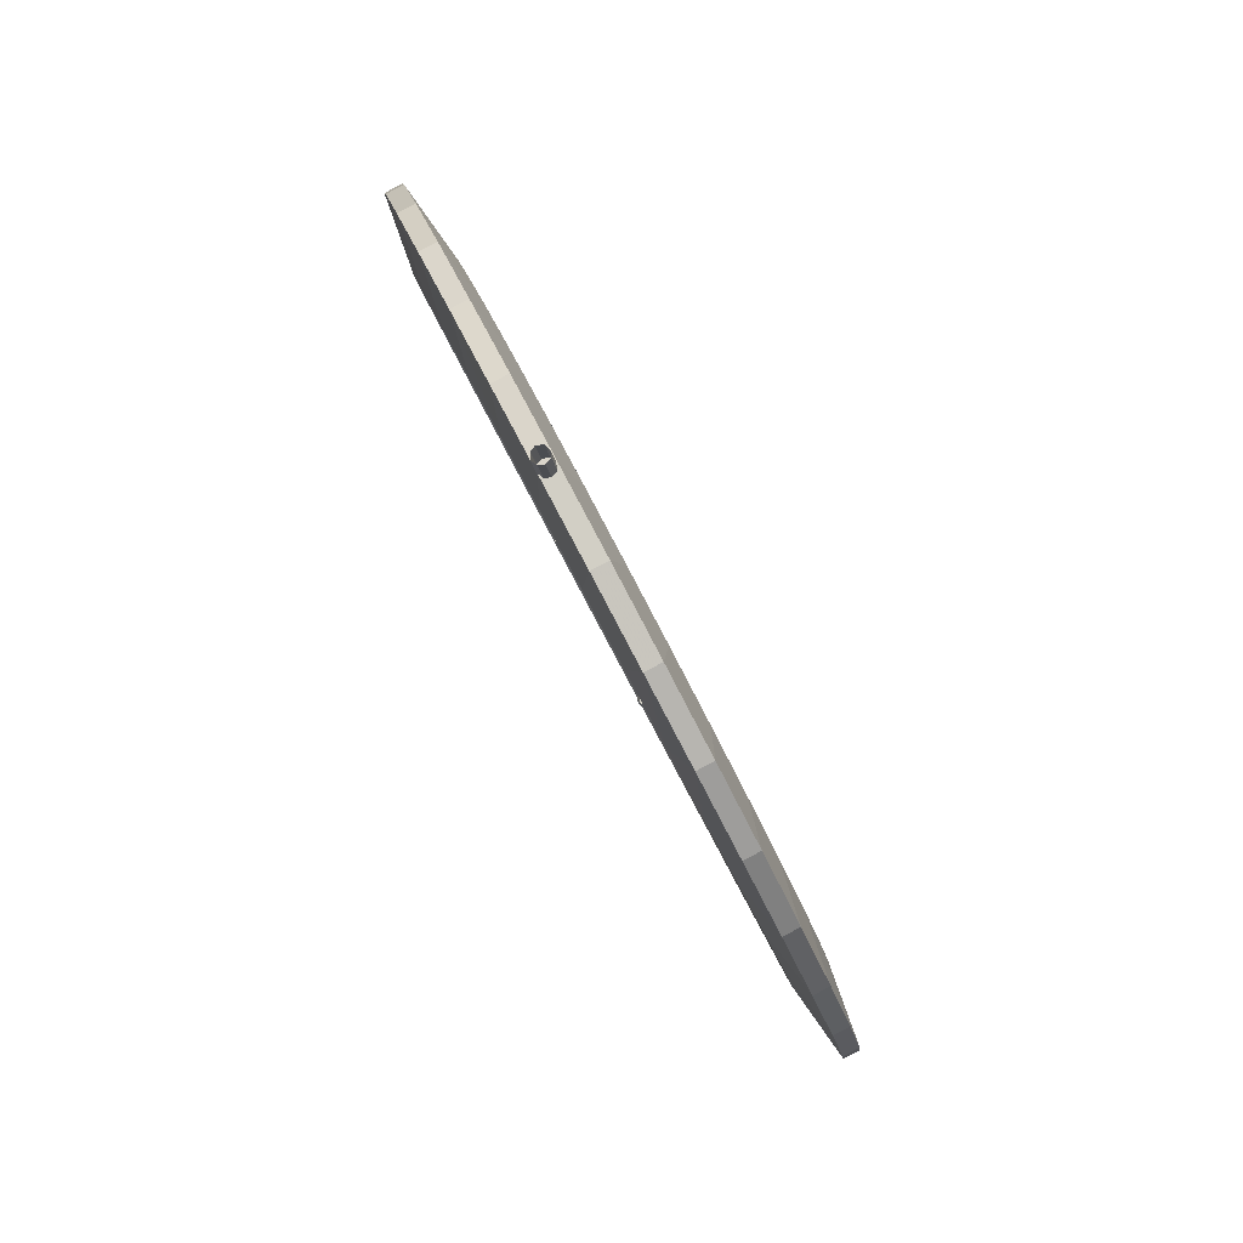
<metadata>
{"format":"obj","ext":"obj","renderer":"f3d","projection":"perspective","resolution":1024,"background":"white","views":[{"elev":-15.6,"azim":-82.7,"up":"+Y"}]}
</metadata>
<code>
g Chap01_Prop_BaseConsole_01B_04
v 0.0001179 -0.1228 0.06536
v 0.0001371 -0.1252 0.06068
v -0.02698 -0.1229 0.05943
v -0.02699 -0.1205 0.06414
v -0.05309 -0.1159 0.0558
v -0.0531 -0.1135 0.06055
v -0.07715 -0.1045 0.04993
v -0.07716 -0.102 0.05472
v -0.09825 -0.08909 0.04204
v -0.09826 -0.08663 0.04688
v -0.1156 -0.07034 0.03244
v -0.1156 -0.06786 0.03733
v -0.1284 -0.04894 0.02151
v -0.1285 -0.04643 0.02643
v -0.1364 -0.02571 0.009648
v -0.1364 -0.02318 0.01462
v -0.1391 -0.001532 -0.002676
v -0.1391 0.001013 0.002326
v -0.1365 0.02265 -0.01499
v -0.1365 0.02521 -0.009961
v -0.1286 0.04592 -0.02683
v -0.1286 0.04849 -0.02177
v -0.1157 0.06737 -0.03773
v -0.1157 0.06995 -0.03266
v -0.09846 0.08619 -0.04727
v -0.09847 0.08877 -0.0422
v -0.0774 0.1016 -0.05509
v -0.07741 0.1042 -0.05003
v -0.05336 0.1131 -0.06089
v -0.05337 0.1157 -0.05584
v -0.02728 0.1202 -0.06444
v -0.02729 0.1228 -0.05942
v -0.0001149 0.1227 -0.0656
v -0.0001274 0.1252 -0.06062
v -9.596e-05 0.09457 -0.04597
v -8.753e-05 0.09287 -0.04932
v -0.02062 0.091 -0.04848
v -0.02062 0.09274 -0.04506
v -0.04033 0.08563 -0.04579
v -0.04034 0.08738 -0.04236
v -0.0585 0.07694 -0.04141
v -0.05851 0.07869 -0.03797
v -0.07442 0.06526 -0.0355
v -0.07442 0.06701 -0.03205
v -0.08748 0.05104 -0.02828
v -0.08748 0.05279 -0.02484
v -0.09717 0.03482 -0.02005
v -0.09718 0.03657 -0.01661
v -0.1031 0.01724 -0.0111
v -0.1031 0.01898 -0.007684
v -0.1051 -0.00104 -0.001792
v -0.1051 0.0006869 0.001603
v -0.1031 -0.01931 0.007523
v -0.1031 -0.0176 0.01089
v -0.09709 -0.03687 0.01649
v -0.09709 -0.03517 0.01982
v -0.08735 -0.05305 0.02475
v -0.08736 -0.05137 0.02806
v -0.07426 -0.06722 0.03201
v -0.07426 -0.06555 0.03528
v -0.05831 -0.07884 0.03797
v -0.05832 -0.07719 0.0412
v -0.04013 -0.08746 0.0424
v -0.04013 -0.08583 0.04561
v -0.0204 -0.09275 0.04515
v -0.0204 -0.09114 0.04832
v 9.741e-05 -0.09453 0.04606
v 8.939e-05 -0.09291 0.04924
v 0.08264 0.002048 -0.005939
v 0.08264 -0.002815 -0.005641
v 0.08903 -0.002807 -0.005639
v 0.08903 0.002028 -0.006048
v 0.08263 0.005727 -0.002921
v 0.08902 0.005735 -0.002919
v 0.08262 0.006165 0.002025
v 0.08902 0.006145 0.001915
v 0.08263 0.003007 0.005621
v 0.08902 0.003016 0.005623
v 0.08263 -0.001798 0.006142
v 0.08903 -0.001819 0.006032
v 0.08264 -0.005535 0.002901
v 0.08904 -0.005526 0.002903
v 0.08265 -0.005915 -0.001822
v 0.08904 -0.005936 -0.001931
v 0.08264 -0.002815 -0.005641
v 0.08903 -0.002807 -0.005639
v 0.08857 0.0009525 -0.002456
v 0.08857 -0.001133 -0.002401
v 0.1485 -0.0009993 -0.002183
v 0.1485 0.001003 -0.002557
v 0.08856 0.002497 -0.001245
v 0.1485 0.002631 -0.001027
v 0.08856 0.002702 0.0009286
v 0.1485 0.002752 0.0008271
v 0.08856 0.001341 0.002385
v 0.1485 0.001475 0.002603
v 0.08856 -0.0006821 0.002678
v 0.1485 -0.0006319 0.002577
v 0.08857 -0.002289 0.001229
v 0.1485 -0.002155 0.001447
v 0.08857 -0.002432 -0.000706
v 0.1485 -0.002381 -0.0008075
v 0.08857 -0.001133 -0.002401
v 0.1485 -0.0009993 -0.002183
v 0.0001179 -0.1228 0.06536
v 0.02725 -0.1228 0.05955
v 0.0001371 -0.1252 0.06068
v 0.02724 -0.1204 0.06419
v 0.05334 -0.1156 0.05603
v 0.05333 -0.1133 0.06065
v 0.07738 -0.1041 0.05026
v 0.07737 -0.1018 0.05487
v 0.09845 -0.08867 0.04247
v 0.09843 -0.08633 0.04707
v 0.1157 -0.06984 0.03295
v 0.1157 -0.0675 0.03755
v 0.1286 -0.04839 0.02207
v 0.1285 -0.04604 0.02668
v 0.1365 -0.02512 0.01024
v 0.1364 -0.02276 0.01488
v 0.1391 -0.0009321 -0.002069
v 0.1391 0.001441 0.002597
v 0.1364 0.02324 -0.0144
v 0.1364 0.02563 -0.009696
v 0.1285 0.04647 -0.02627
v 0.1285 0.04888 -0.02153
v 0.1156 0.06787 -0.03722
v 0.1156 0.0703 -0.03244
v 0.09829 0.08661 -0.04684
v 0.09828 0.08907 -0.04201
v 0.0772 0.102 -0.05475
v 0.07718 0.1045 -0.04988
v 0.05314 0.1134 -0.06066
v 0.05313 0.1159 -0.05574
v 0.02704 0.1204 -0.06433
v 0.02702 0.1229 -0.05937
v -0.0001149 0.1227 -0.0656
v -0.0001274 0.1252 -0.06062
v -9.596e-05 0.09457 -0.04597
v 0.02044 0.09109 -0.04839
v -8.753e-05 0.09287 -0.04932
v 0.02043 0.0928 -0.04502
v 0.04016 0.08581 -0.04562
v 0.04015 0.0875 -0.04228
v 0.05835 0.07719 -0.04115
v 0.05834 0.07887 -0.03785
v 0.07429 0.06558 -0.03517
v 0.07428 0.06724 -0.03191
v 0.08738 0.05142 -0.0279
v 0.08737 0.05306 -0.02467
v 0.09711 0.03524 -0.01962
v 0.0971 0.03687 -0.01642
v 0.1031 0.01768 -0.01065
v 0.1031 0.01929 -0.007484
v 0.1051 -0.0005869 -0.001333
v 0.1051 0.00101 0.001807
v 0.1031 -0.01887 0.007973
v 0.1031 -0.01728 0.01109
v 0.09717 -0.03645 0.01691
v 0.09716 -0.03488 0.02001
v 0.08747 -0.05267 0.02513
v 0.08746 -0.0511 0.02823
v 0.07441 -0.0669 0.03233
v 0.0744 -0.06533 0.03542
v 0.05848 -0.07859 0.03822
v 0.05847 -0.07701 0.04131
v 0.04032 -0.08728 0.04258
v 0.04031 -0.0857 0.04568
v 0.0206 -0.09266 0.04524
v 0.02059 -0.09107 0.04836
v 9.741e-05 -0.09453 0.04606
v 8.939e-05 -0.09291 0.04924
v -0.08263 0.001765 -0.00621
v -0.08901 -0.003112 -0.005932
v -0.08261 -0.003099 -0.005913
v -0.08901 0.001723 -0.006341
v -0.08264 0.005444 -0.003193
v -0.08903 0.00543 -0.003212
v -0.08265 0.005882 0.001753
v -0.08905 0.005839 0.001622
v -0.08266 0.002724 0.005349
v -0.08905 0.00271 0.00533
v -0.08264 -0.002081 0.00587
v -0.08904 -0.002124 0.005739
v -0.08263 -0.005818 0.002629
v -0.08903 -0.005832 0.00261
v -0.08262 -0.006198 -0.002094
v -0.08901 -0.006241 -0.002224
v -0.08261 -0.003099 -0.005913
v -0.08901 -0.003112 -0.005932
v -0.08856 0.0006176 -0.002866
v -0.1485 -0.001561 -0.002872
v -0.08856 -0.001406 -0.002573
v -0.1485 0.0005462 -0.002846
v -0.08857 0.002225 -0.001417
v -0.1485 0.002069 -0.001716
v -0.08857 0.002367 0.0005178
v -0.1485 0.002296 0.0005386
v -0.08857 0.001069 0.002213
v -0.1485 0.0009136 0.001914
v -0.08857 -0.001017 0.002267
v -0.1485 -0.001088 0.002288
v -0.08856 -0.002561 0.001057
v -0.1485 -0.002717 0.0007583
v -0.08856 -0.002767 -0.001117
v -0.1485 -0.002838 -0.001096
v -0.08856 -0.001406 -0.002573
v -0.1485 -0.001561 -0.002872
v -0.09847 0.08877 -0.0422
v -0.08081 0.07466 -0.03108
v -0.09499 0.05921 -0.02325
v -0.1157 0.06995 -0.03266
v -0.1055 0.0416 -0.01431
v -0.1286 0.04849 -0.02177
v -0.112 0.0225 -0.004617
v -0.1365 0.02521 -0.009961
v -0.1142 0.002638 0.005467
v -0.1391 0.001013 0.002326
v -0.1119 -0.01722 0.01555
v -0.1364 -0.02318 0.01462
v -0.1054 -0.0363 0.02525
v -0.1285 -0.04643 0.02643
v -0.09486 -0.05388 0.03419
v -0.1156 -0.06786 0.03733
v -0.08064 -0.06929 0.04203
v -0.09826 -0.08663 0.04688
v 0.09828 0.08907 -0.04201
v 0.08063 0.07488 -0.03103
v 0.06331 0.08751 -0.03746
v 0.07718 0.1045 -0.04988
v 0.04357 0.09689 -0.04224
v 0.05313 0.1159 -0.05574
v 0.02214 0.1027 -0.04519
v 0.02702 0.1229 -0.05937
v -0.0001286 0.1046 -0.04619
v -0.0001274 0.1252 -0.06062
v -0.0224 0.1026 -0.04521
v -0.02729 0.1228 -0.05942
v -0.04381 0.09677 -0.04227
v -0.05337 0.1157 -0.05584
v -0.06353 0.08734 -0.0375
v -0.07741 0.1042 -0.05003
v -0.08081 0.07466 -0.03108
v -0.09847 0.08877 -0.0422
v 0.1156 0.0703 -0.03244
v 0.08063 0.07488 -0.03103
v 0.09828 0.08907 -0.04201
v 0.09484 0.05947 -0.02319
v 0.1285 0.04888 -0.02153
v 0.1054 0.04189 -0.01425
v 0.1364 0.02563 -0.009696
v 0.1119 0.0228 -0.004551
v 0.1391 0.001441 0.002597
v 0.1142 0.002949 0.005535
v 0.1364 -0.02276 0.01488
v 0.112 -0.01691 0.01562
v 0.1285 -0.04604 0.02668
v 0.1055 -0.03601 0.02531
v 0.1157 -0.0675 0.03755
v 0.09498 -0.05362 0.03425
v 0.09843 -0.08633 0.04707
v 0.0808 -0.06907 0.04208
v -0.09826 -0.08663 0.04688
v -0.08064 -0.06929 0.04203
v -0.06333 -0.08192 0.04846
v -0.07716 -0.102 0.05472
v -0.04358 -0.0913 0.05325
v -0.0531 -0.1135 0.06055
v -0.02216 -0.09706 0.05619
v -0.02699 -0.1205 0.06414
v 0.0001177 -0.09899 0.05719
v 0.0001179 -0.1228 0.06536
v 0.02239 -0.097 0.05621
v 0.02724 -0.1204 0.06419
v 0.04379 -0.09118 0.05327
v 0.05333 -0.1133 0.06065
v 0.06352 -0.08175 0.0485
v 0.07737 -0.1018 0.05487
v 0.0808 -0.06907 0.04208
v 0.09843 -0.08633 0.04707
v -0.06353 0.08734 -0.0375
v -0.07442 0.06701 -0.03205
v -0.08081 0.07466 -0.03108
v -0.05851 0.07869 -0.03797
v -0.04381 0.09677 -0.04227
v -0.04034 0.08738 -0.04236
v -0.0224 0.1026 -0.04521
v -0.02062 0.09274 -0.04506
v -0.0001286 0.1046 -0.04619
v -9.596e-05 0.09457 -0.04597
v 0.02214 0.1027 -0.04519
v 0.02043 0.0928 -0.04502
v 0.04357 0.09689 -0.04224
v 0.04015 0.0875 -0.04228
v 0.06331 0.08751 -0.03746
v 0.05834 0.07887 -0.03785
v 0.08063 0.07488 -0.03103
v 0.07428 0.06724 -0.03191
v 0.0808 -0.06907 0.04208
v 0.0744 -0.06533 0.03542
v 0.08746 -0.0511 0.02823
v 0.09498 -0.05362 0.03425
v 0.09716 -0.03488 0.02001
v 0.1055 -0.03601 0.02531
v 0.1031 -0.01728 0.01109
v 0.112 -0.01691 0.01562
v 0.1051 0.00101 0.001807
v 0.1142 0.002949 0.005535
v 0.1031 0.01929 -0.007484
v 0.1119 0.0228 -0.004551
v 0.0971 0.03687 -0.01642
v 0.1054 0.04189 -0.01425
v 0.08737 0.05306 -0.02467
v 0.09484 0.05947 -0.02319
v 0.07428 0.06724 -0.03191
v 0.08063 0.07488 -0.03103
v 0.06352 -0.08175 0.0485
v 0.0744 -0.06533 0.03542
v 0.0808 -0.06907 0.04208
v 0.05847 -0.07701 0.04131
v 0.04379 -0.09118 0.05327
v 0.04031 -0.0857 0.04568
v 0.02239 -0.097 0.05621
v 0.02059 -0.09107 0.04836
v 0.0001177 -0.09899 0.05719
v 8.939e-05 -0.09291 0.04924
v -0.02216 -0.09706 0.05619
v -0.0204 -0.09114 0.04832
v -0.04358 -0.0913 0.05325
v -0.04013 -0.08583 0.04561
v -0.06333 -0.08192 0.04846
v -0.05832 -0.07719 0.0412
v -0.08064 -0.06929 0.04203
v -0.07426 -0.06555 0.03528
v -0.08081 0.07466 -0.03108
v -0.07442 0.06701 -0.03205
v -0.08748 0.05279 -0.02484
v -0.09499 0.05921 -0.02325
v -0.09718 0.03657 -0.01661
v -0.1055 0.0416 -0.01431
v -0.1031 0.01898 -0.007684
v -0.112 0.0225 -0.004617
v -0.1051 0.0006869 0.001603
v -0.1142 0.002638 0.005467
v -0.1031 -0.0176 0.01089
v -0.1119 -0.01722 0.01555
v -0.09709 -0.03517 0.01982
v -0.1054 -0.0363 0.02525
v -0.08736 -0.05137 0.02806
v -0.09486 -0.05388 0.03419
v -0.07426 -0.06555 0.03528
v -0.08064 -0.06929 0.04203
v -0.09846 0.08619 -0.04727
v -0.09496 0.05342 -0.03462
v -0.08079 0.06886 -0.04245
v -0.1157 0.06737 -0.03773
v -0.1055 0.03582 -0.02566
v -0.1286 0.04592 -0.02683
v -0.112 0.01673 -0.01594
v -0.1365 0.02265 -0.01499
v -0.1141 -0.003104 -0.005804
v -0.1391 -0.001532 -0.002676
v -0.1119 -0.02293 0.004339
v -0.1364 -0.02571 0.009648
v -0.1054 -0.04198 0.0141
v -0.1284 -0.04894 0.02151
v -0.09483 -0.05953 0.02312
v -0.1156 -0.07034 0.03244
v -0.08061 -0.07489 0.03103
v -0.09825 -0.08909 0.04204
v 0.09829 0.08661 -0.04684
v 0.06334 0.08187 -0.04852
v 0.08066 0.06928 -0.04201
v 0.0772 0.102 -0.05475
v 0.0436 0.09121 -0.05338
v 0.05314 0.1134 -0.06066
v 0.02217 0.09694 -0.05639
v 0.02704 0.1204 -0.06433
v -0.0001002 0.09884 -0.05745
v -0.0001149 0.1227 -0.0656
v -0.02237 0.09683 -0.05652
v -0.02728 0.1202 -0.06444
v -0.04378 0.09099 -0.05362
v -0.05336 0.1131 -0.06089
v -0.0635 0.08154 -0.04887
v -0.0774 0.1016 -0.05509
v -0.08079 0.06886 -0.04245
v -0.09846 0.08619 -0.04727
v 0.1156 0.06787 -0.03722
v 0.09829 0.08661 -0.04684
v 0.08066 0.06928 -0.04201
v 0.09487 0.05391 -0.0341
v 0.1285 0.04647 -0.02627
v 0.1054 0.03636 -0.02509
v 0.1364 0.02324 -0.0144
v 0.112 0.01731 -0.01533
v 0.1391 -0.0009321 -0.002069
v 0.1142 -0.002512 -0.005183
v 0.1365 -0.02512 0.01024
v 0.112 -0.02235 0.004948
v 0.1286 -0.04839 0.02207
v 0.1055 -0.04143 0.01468
v 0.1157 -0.06984 0.03295
v 0.09501 -0.05903 0.02363
v 0.09845 -0.08867 0.04247
v 0.08083 -0.07447 0.03147
v -0.09825 -0.08909 0.04204
v -0.0633 -0.08749 0.03754
v -0.08061 -0.07489 0.03103
v -0.07715 -0.1045 0.04993
v -0.04355 -0.09683 0.04239
v -0.05309 -0.1159 0.0558
v -0.02213 -0.1026 0.04541
v -0.02698 -0.1229 0.05943
v 0.0001447 -0.1045 0.04647
v 0.0001371 -0.1252 0.06068
v 0.02241 -0.1024 0.04553
v 0.02725 -0.1228 0.05955
v 0.04382 -0.0966 0.04263
v 0.05334 -0.1156 0.05603
v 0.06355 -0.08716 0.03788
v 0.07738 -0.1041 0.05026
v 0.08083 -0.07447 0.03147
v 0.09845 -0.08867 0.04247
v -0.0635 0.08154 -0.04887
v -0.08079 0.06886 -0.04245
v -0.07442 0.06526 -0.0355
v -0.0585 0.07694 -0.04141
v -0.04378 0.09099 -0.05362
v -0.04033 0.08563 -0.04579
v -0.02237 0.09683 -0.05652
v -0.02062 0.091 -0.04848
v -0.0001002 0.09884 -0.05745
v -8.753e-05 0.09287 -0.04932
v 0.02217 0.09694 -0.05639
v 0.02044 0.09109 -0.04839
v 0.0436 0.09121 -0.05338
v 0.04016 0.08581 -0.04562
v 0.06334 0.08187 -0.04852
v 0.05835 0.07719 -0.04115
v 0.08066 0.06928 -0.04201
v 0.07429 0.06558 -0.03517
v 0.08083 -0.07447 0.03147
v 0.08747 -0.05267 0.02513
v 0.07441 -0.0669 0.03233
v 0.09501 -0.05903 0.02363
v 0.09717 -0.03645 0.01691
v 0.1055 -0.04143 0.01468
v 0.1031 -0.01887 0.007973
v 0.112 -0.02235 0.004948
v 0.1051 -0.0005869 -0.001333
v 0.1142 -0.002512 -0.005183
v 0.1031 0.01768 -0.01065
v 0.112 0.01731 -0.01533
v 0.09711 0.03524 -0.01962
v 0.1054 0.03636 -0.02509
v 0.08738 0.05142 -0.0279
v 0.09487 0.05391 -0.0341
v 0.07429 0.06558 -0.03517
v 0.08066 0.06928 -0.04201
v 0.06355 -0.08716 0.03788
v 0.08083 -0.07447 0.03147
v 0.07441 -0.0669 0.03233
v 0.05848 -0.07859 0.03822
v 0.04382 -0.0966 0.04263
v 0.04032 -0.08728 0.04258
v 0.02241 -0.1024 0.04553
v 0.0206 -0.09266 0.04524
v 0.0001447 -0.1045 0.04647
v 9.741e-05 -0.09453 0.04606
v -0.02213 -0.1026 0.04541
v -0.0204 -0.09275 0.04515
v -0.04355 -0.09683 0.04239
v -0.04013 -0.08746 0.0424
v -0.0633 -0.08749 0.03754
v -0.05831 -0.07884 0.03797
v -0.08061 -0.07489 0.03103
v -0.07426 -0.06722 0.03201
v -0.08079 0.06886 -0.04245
v -0.08748 0.05104 -0.02828
v -0.07442 0.06526 -0.0355
v -0.09496 0.05342 -0.03462
v -0.09717 0.03482 -0.02005
v -0.1055 0.03582 -0.02566
v -0.1031 0.01724 -0.0111
v -0.112 0.01673 -0.01594
v -0.1051 -0.00104 -0.001792
v -0.1141 -0.003104 -0.005804
v -0.1031 -0.01931 0.007523
v -0.1119 -0.02293 0.004339
v -0.09709 -0.03687 0.01649
v -0.1054 -0.04198 0.0141
v -0.08735 -0.05305 0.02475
v -0.09483 -0.05953 0.02312
v -0.07426 -0.06722 0.03201
v -0.08061 -0.07489 0.03103
v 0.08904 -0.005936 -0.001931
v 0.08904 -0.005526 0.002903
v 0.08903 0.0001045 -7.881e-06
v 0.08903 -0.002807 -0.005639
v 0.08903 -0.001819 0.006032
v 0.08903 0.002028 -0.006048
v 0.08902 0.003016 0.005623
v 0.08902 0.005735 -0.002919
v 0.08902 0.006145 0.001915
v -0.08901 -0.006241 -0.002224
v -0.08903 -0.0002006 -0.0003008
v -0.08903 -0.005832 0.00261
v -0.08901 -0.003112 -0.005932
v -0.08904 -0.002124 0.005739
v -0.08901 0.001723 -0.006341
v -0.08905 0.00271 0.00533
v -0.08903 0.00543 -0.003212
v -0.08905 0.005839 0.001622
g Chap01_Prop_BaseConsole_01B_04_0
f 3 2 1
f 4 3 1
f 5 3 4
f 6 5 4
f 7 5 6
f 8 7 6
f 9 7 8
f 10 9 8
f 11 9 10
f 12 11 10
f 13 11 12
f 14 13 12
f 15 13 14
f 16 15 14
f 17 15 16
f 18 17 16
f 19 17 18
f 20 19 18
f 21 19 20
f 22 21 20
f 23 21 22
f 24 23 22
f 25 23 24
f 26 25 24
f 27 25 26
f 28 27 26
f 29 27 28
f 30 29 28
f 31 29 30
f 32 31 30
f 33 31 32
f 34 33 32
f 37 36 35
f 38 37 35
f 39 37 38
f 40 39 38
f 41 39 40
f 42 41 40
f 43 41 42
f 44 43 42
f 45 43 44
f 46 45 44
f 47 45 46
f 48 47 46
f 49 47 48
f 50 49 48
f 51 49 50
f 52 51 50
f 53 51 52
f 54 53 52
f 55 53 54
f 56 55 54
f 57 55 56
f 58 57 56
f 59 57 58
f 60 59 58
f 61 59 60
f 62 61 60
f 63 61 62
f 64 63 62
f 65 63 64
f 66 65 64
f 67 65 66
f 68 67 66
f 71 70 69
f 72 71 69
f 72 69 73
f 74 72 73
f 74 73 75
f 76 74 75
f 76 75 77
f 78 76 77
f 78 77 79
f 80 78 79
f 80 79 81
f 82 80 81
f 82 81 83
f 84 82 83
f 84 83 85
f 86 84 85
f 89 88 87
f 90 89 87
f 90 87 91
f 92 90 91
f 92 91 93
f 94 92 93
f 94 93 95
f 96 94 95
f 96 95 97
f 98 96 97
f 98 97 99
f 100 98 99
f 100 99 101
f 102 100 101
f 102 101 103
f 104 102 103
f 107 106 105
f 106 108 105
f 106 109 108
f 109 110 108
f 109 111 110
f 111 112 110
f 111 113 112
f 113 114 112
f 113 115 114
f 115 116 114
f 115 117 116
f 117 118 116
f 117 119 118
f 119 120 118
f 119 121 120
f 121 122 120
f 121 123 122
f 123 124 122
f 123 125 124
f 125 126 124
f 125 127 126
f 127 128 126
f 127 129 128
f 129 130 128
f 129 131 130
f 131 132 130
f 131 133 132
f 133 134 132
f 133 135 134
f 135 136 134
f 135 137 136
f 137 138 136
f 141 140 139
f 140 142 139
f 140 143 142
f 143 144 142
f 143 145 144
f 145 146 144
f 145 147 146
f 147 148 146
f 147 149 148
f 149 150 148
f 149 151 150
f 151 152 150
f 151 153 152
f 153 154 152
f 153 155 154
f 155 156 154
f 155 157 156
f 157 158 156
f 157 159 158
f 159 160 158
f 159 161 160
f 161 162 160
f 161 163 162
f 163 164 162
f 163 165 164
f 165 166 164
f 165 167 166
f 167 168 166
f 167 169 168
f 169 170 168
f 169 171 170
f 171 172 170
f 175 174 173
f 174 176 173
f 173 176 177
f 176 178 177
f 177 178 179
f 178 180 179
f 179 180 181
f 180 182 181
f 181 182 183
f 182 184 183
f 183 184 185
f 184 186 185
f 185 186 187
f 186 188 187
f 187 188 189
f 188 190 189
f 193 192 191
f 192 194 191
f 191 194 195
f 194 196 195
f 195 196 197
f 196 198 197
f 197 198 199
f 198 200 199
f 199 200 201
f 200 202 201
f 201 202 203
f 202 204 203
f 203 204 205
f 204 206 205
f 205 206 207
f 206 208 207
f 211 210 209
f 212 211 209
f 213 211 212
f 214 213 212
f 215 213 214
f 216 215 214
f 217 215 216
f 218 217 216
f 219 217 218
f 220 219 218
f 221 219 220
f 222 221 220
f 223 221 222
f 224 223 222
f 225 223 224
f 226 225 224
f 229 228 227
f 230 229 227
f 231 229 230
f 232 231 230
f 233 231 232
f 234 233 232
f 235 233 234
f 236 235 234
f 237 235 236
f 238 237 236
f 239 237 238
f 240 239 238
f 241 239 240
f 242 241 240
f 243 241 242
f 244 243 242
f 247 246 245
f 246 248 245
f 245 248 249
f 248 250 249
f 249 250 251
f 250 252 251
f 251 252 253
f 252 254 253
f 253 254 255
f 254 256 255
f 255 256 257
f 256 258 257
f 257 258 259
f 258 260 259
f 259 260 261
f 260 262 261
f 265 264 263
f 266 265 263
f 267 265 266
f 268 267 266
f 269 267 268
f 270 269 268
f 271 269 270
f 272 271 270
f 273 271 272
f 274 273 272
f 275 273 274
f 276 275 274
f 277 275 276
f 278 277 276
f 279 277 278
f 280 279 278
f 283 282 281
f 282 284 281
f 281 284 285
f 284 286 285
f 285 286 287
f 286 288 287
f 287 288 289
f 288 290 289
f 289 290 291
f 290 292 291
f 291 292 293
f 292 294 293
f 293 294 295
f 294 296 295
f 295 296 297
f 296 298 297
f 301 300 299
f 302 301 299
f 303 301 302
f 304 303 302
f 305 303 304
f 306 305 304
f 307 305 306
f 308 307 306
f 309 307 308
f 310 309 308
f 311 309 310
f 312 311 310
f 313 311 312
f 314 313 312
f 315 313 314
f 316 315 314
f 319 318 317
f 318 320 317
f 317 320 321
f 320 322 321
f 321 322 323
f 322 324 323
f 323 324 325
f 324 326 325
f 325 326 327
f 326 328 327
f 327 328 329
f 328 330 329
f 329 330 331
f 330 332 331
f 331 332 333
f 332 334 333
f 337 336 335
f 338 337 335
f 339 337 338
f 340 339 338
f 341 339 340
f 342 341 340
f 343 341 342
f 344 343 342
f 345 343 344
f 346 345 344
f 347 345 346
f 348 347 346
f 349 347 348
f 350 349 348
f 351 349 350
f 352 351 350
f 355 354 353
f 354 356 353
f 354 357 356
f 357 358 356
f 357 359 358
f 359 360 358
f 359 361 360
f 361 362 360
f 361 363 362
f 363 364 362
f 363 365 364
f 365 366 364
f 365 367 366
f 367 368 366
f 367 369 368
f 369 370 368
f 373 372 371
f 372 374 371
f 372 375 374
f 375 376 374
f 375 377 376
f 377 378 376
f 377 379 378
f 379 380 378
f 379 381 380
f 381 382 380
f 381 383 382
f 383 384 382
f 383 385 384
f 385 386 384
f 385 387 386
f 387 388 386
f 391 390 389
f 392 391 389
f 392 389 393
f 394 392 393
f 394 393 395
f 396 394 395
f 396 395 397
f 398 396 397
f 398 397 399
f 400 398 399
f 400 399 401
f 402 400 401
f 402 401 403
f 404 402 403
f 404 403 405
f 406 404 405
f 409 408 407
f 408 410 407
f 408 411 410
f 411 412 410
f 411 413 412
f 413 414 412
f 413 415 414
f 415 416 414
f 415 417 416
f 417 418 416
f 417 419 418
f 419 420 418
f 419 421 420
f 421 422 420
f 421 423 422
f 423 424 422
f 427 426 425
f 428 427 425
f 428 425 429
f 430 428 429
f 430 429 431
f 432 430 431
f 432 431 433
f 434 432 433
f 434 433 435
f 436 434 435
f 436 435 437
f 438 436 437
f 438 437 439
f 440 438 439
f 440 439 441
f 442 440 441
f 445 444 443
f 444 446 443
f 444 447 446
f 447 448 446
f 447 449 448
f 449 450 448
f 449 451 450
f 451 452 450
f 451 453 452
f 453 454 452
f 453 455 454
f 455 456 454
f 455 457 456
f 457 458 456
f 457 459 458
f 459 460 458
f 463 462 461
f 464 463 461
f 464 461 465
f 466 464 465
f 466 465 467
f 468 466 467
f 468 467 469
f 470 468 469
f 470 469 471
f 472 470 471
f 472 471 473
f 474 472 473
f 474 473 475
f 476 474 475
f 476 475 477
f 478 476 477
f 481 480 479
f 480 482 479
f 480 483 482
f 483 484 482
f 483 485 484
f 485 486 484
f 485 487 486
f 487 488 486
f 487 489 488
f 489 490 488
f 489 491 490
f 491 492 490
f 491 493 492
f 493 494 492
f 493 495 494
f 495 496 494
f 499 498 497
f 499 497 500
f 499 501 498
f 499 500 502
f 499 503 501
f 499 502 504
f 499 505 503
f 499 504 505
f 508 507 506
f 506 507 509
f 510 507 508
f 509 507 511
f 512 507 510
f 511 507 513
f 514 507 512
f 513 507 514

</code>
